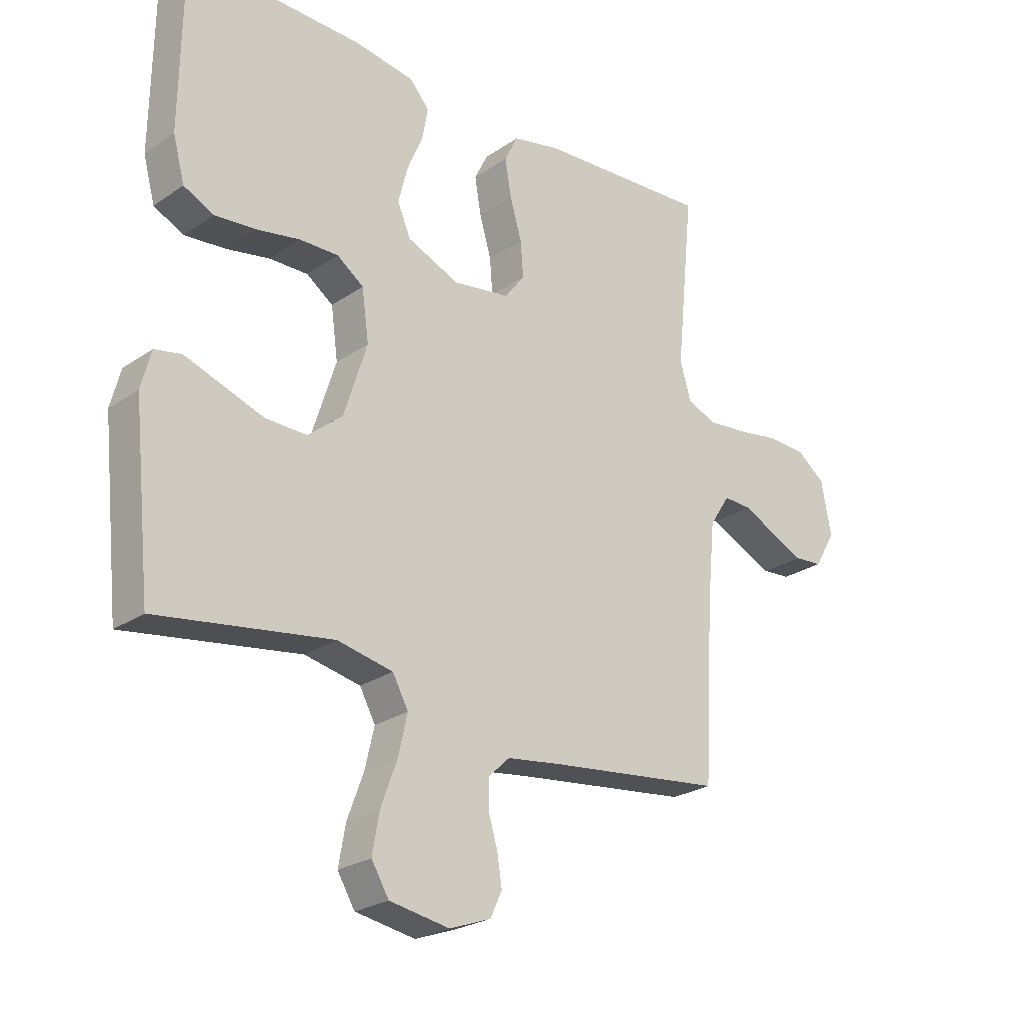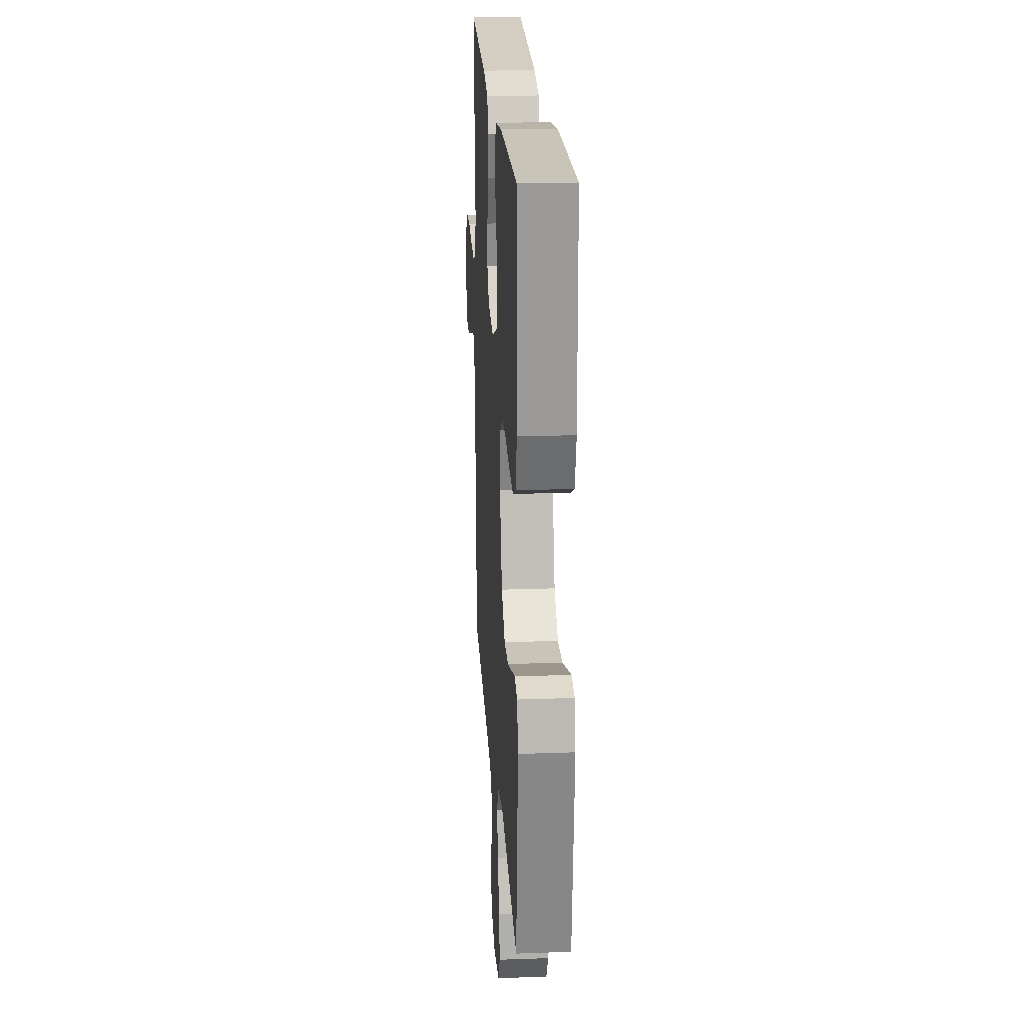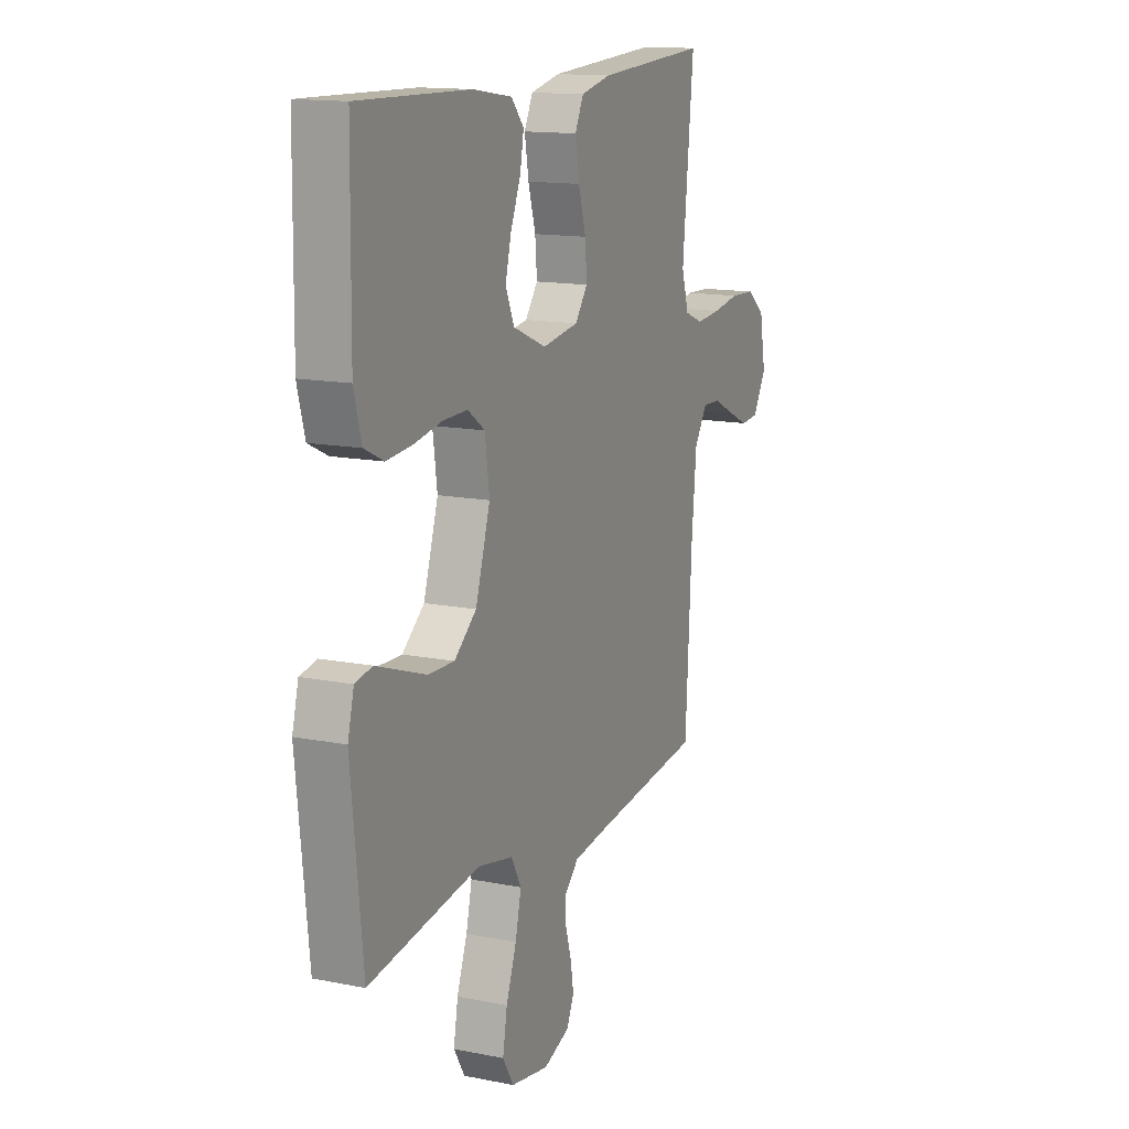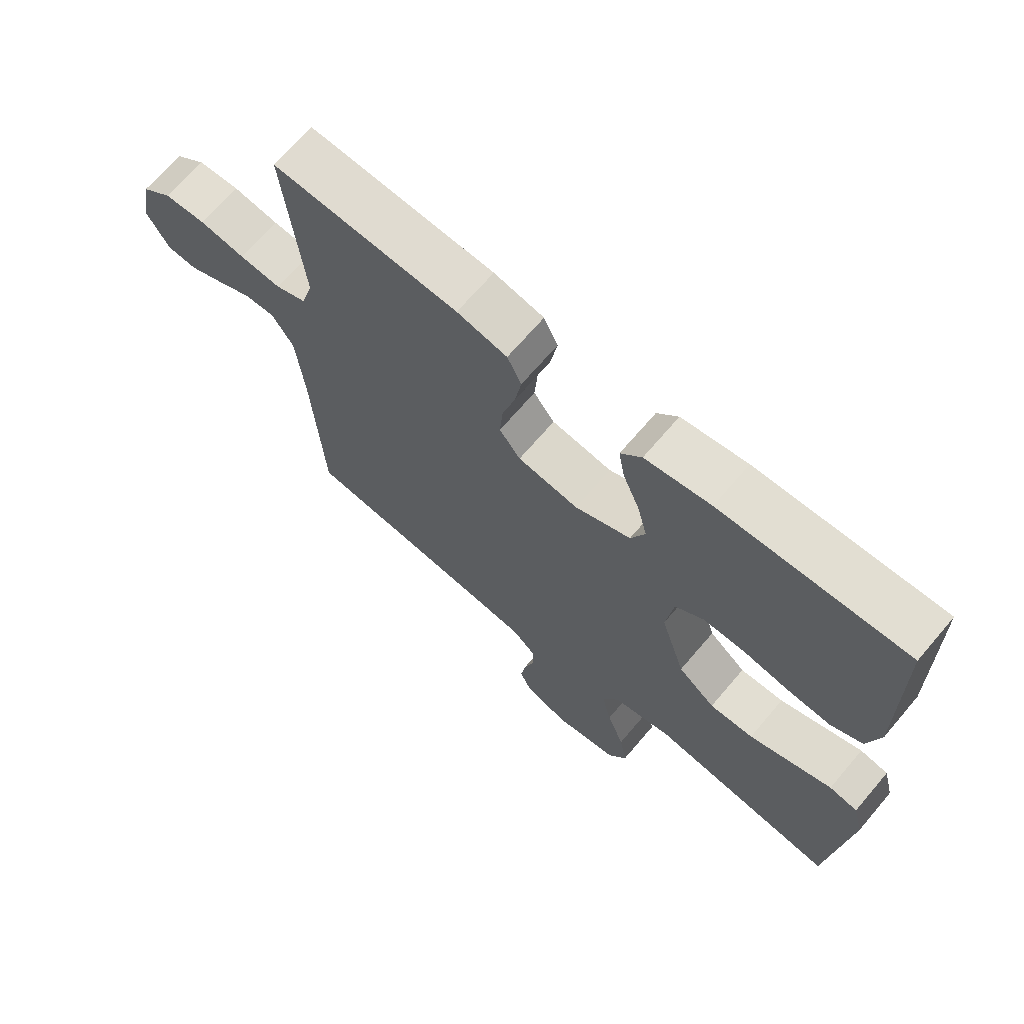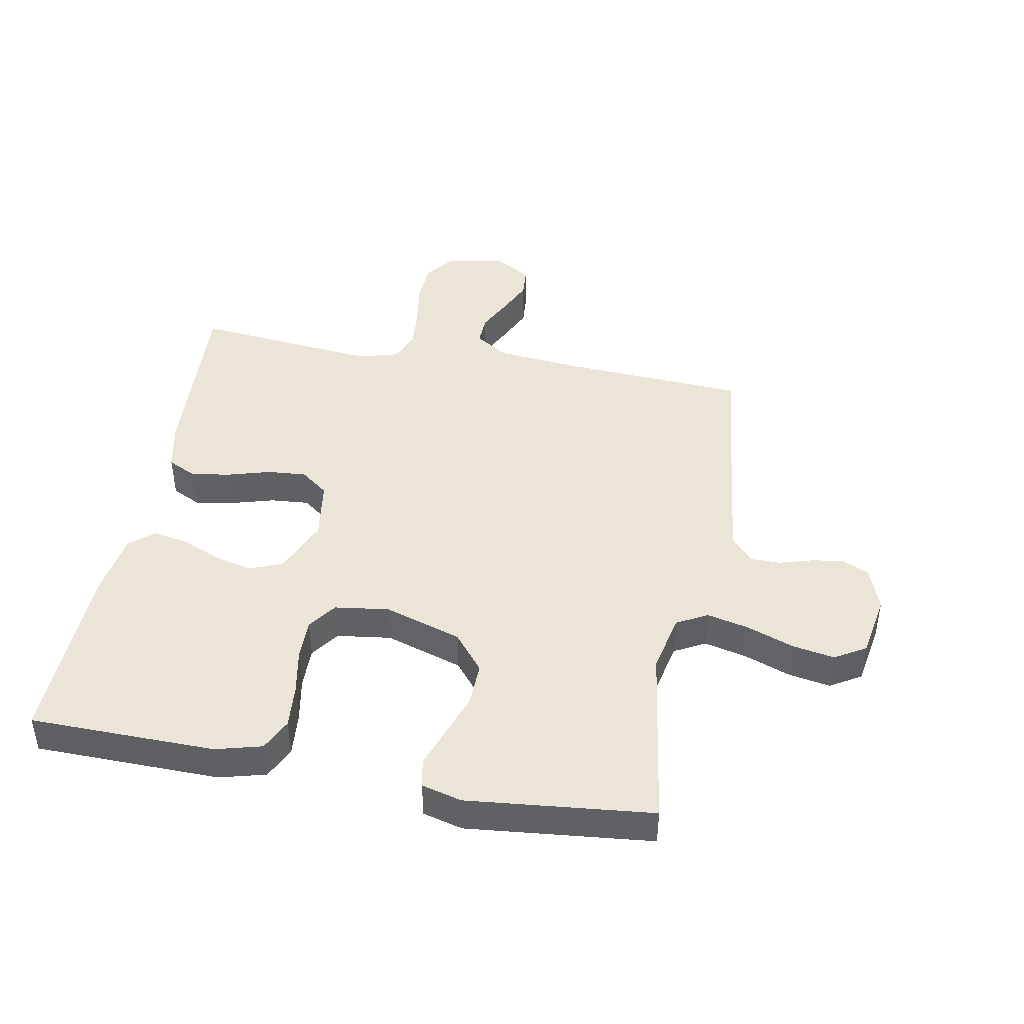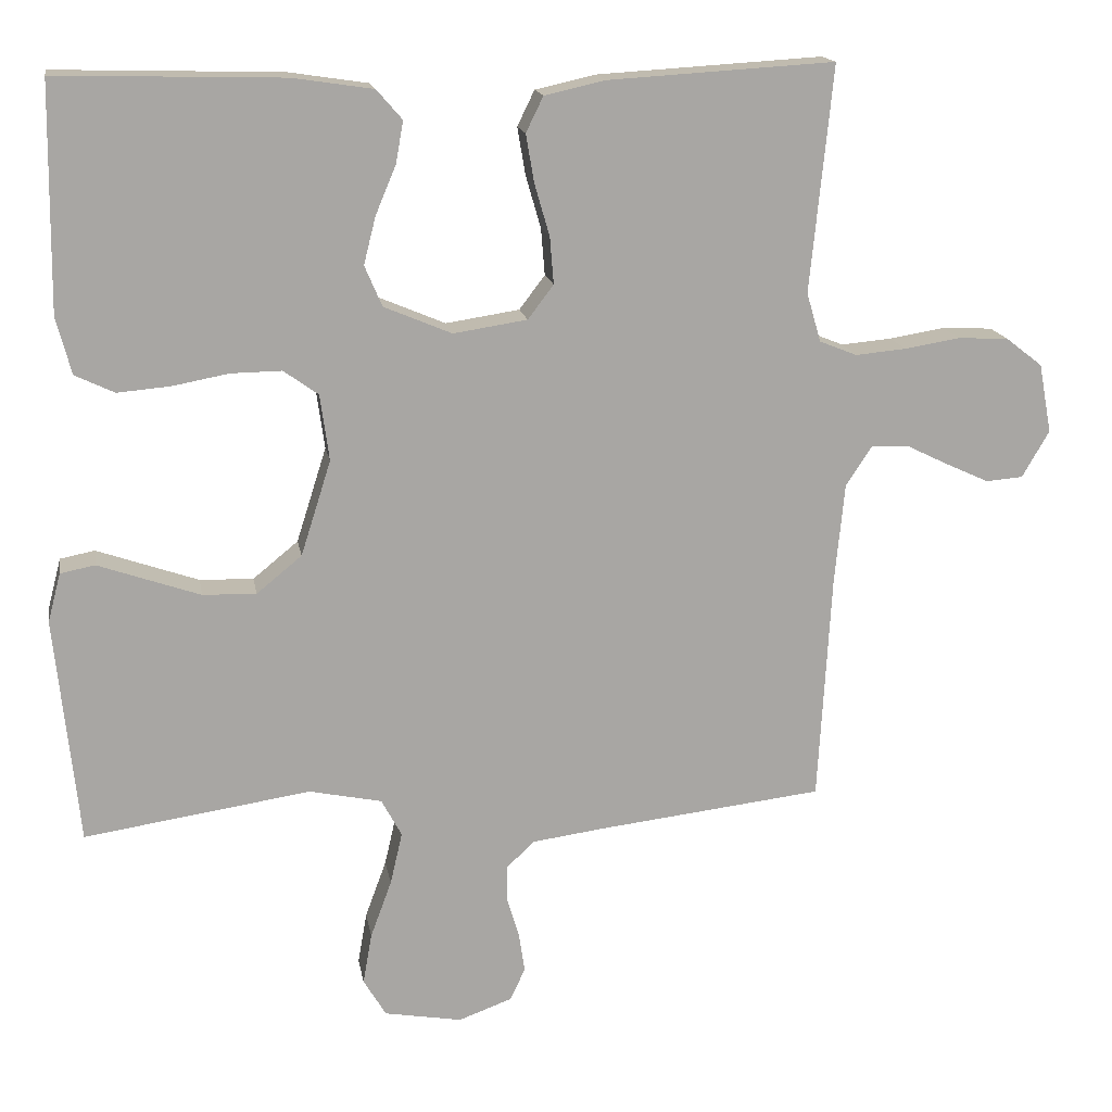
<metadata>
{"format":"obj","ext":"obj","renderer":"f3d","projection":"perspective","resolution":1024,"background":"white","views":[{"elev":-24.7,"azim":138.0,"up":"+Z"},{"elev":21.8,"azim":86.4,"up":"+Z"},{"elev":14.1,"azim":113.8,"up":"+Z"},{"elev":68.4,"azim":40.4,"up":"+Z"},{"elev":44.0,"azim":100.6,"up":"+Y"},{"elev":16.0,"azim":170.3,"up":"+Z"}]}
</metadata>
<code>
v -0.5 0.07 0.5
v -0.2 0.07 0.482
v -0.119 0.07 0.464
v -0.096 0.07 0.417
v -0.107 0.07 0.353
v -0.127 0.07 0.284
v -0.132 0.07 0.222
v -0.098 0.07 0.177
v 0 0.07 0.162
v 0.09 0.07 0.2
v 0.113 0.07 0.254
v 0.097 0.07 0.317
v 0.07 0.07 0.381
v 0.06 0.07 0.437
v 0.094 0.07 0.476
v 0.2 0.07 0.492
v 0.5 0.07 0.5
v 0.504 0.07 0.2
v 0.484 0.07 0.125
v 0.432 0.07 0.1
v 0.362 0.07 0.106
v 0.287 0.07 0.12
v 0.22 0.07 0.121
v 0.174 0.07 0.088
v 0.162 0.07 0
v 0.202 0.07 -0.126
v 0.262 0.07 -0.175
v 0.333 0.07 -0.173
v 0.405 0.07 -0.148
v 0.468 0.07 -0.126
v 0.514 0.07 -0.135
v 0.531 0.07 -0.2
v 0.5 0.07 -0.5
v 0.2 0.07 -0.455
v 0.104 0.07 -0.475
v 0.077 0.07 -0.525
v 0.093 0.07 -0.594
v 0.121 0.07 -0.67
v 0.133 0.07 -0.738
v 0.103 0.07 -0.788
v 0 0.07 -0.806
v -0.071 0.07 -0.78
v -0.091 0.07 -0.737
v -0.083 0.07 -0.685
v -0.067 0.07 -0.631
v -0.067 0.07 -0.583
v -0.104 0.07 -0.548
v -0.2 0.07 -0.535
v -0.5 0.07 -0.5
v -0.517 0.07 -0.2
v -0.53 0.07 -0.064
v -0.565 0.07 -0.01
v -0.614 0.07 -0.012
v -0.671 0.07 -0.04
v -0.728 0.07 -0.066
v -0.777 0.07 -0.062
v -0.813 0.07 0
v -0.796 0.07 0.092
v -0.747 0.07 0.13
v -0.68 0.07 0.133
v -0.606 0.07 0.121
v -0.539 0.07 0.115
v -0.489 0.07 0.135
v -0.47 0.07 0.2
v -0.5 0 0.5
v -0.2 0 0.482
v -0.119 0 0.464
v -0.096 0 0.417
v -0.107 0 0.353
v -0.127 0 0.284
v -0.132 0 0.222
v -0.098 0 0.177
v 0 0 0.162
v 0.09 0 0.2
v 0.113 0 0.254
v 0.097 0 0.317
v 0.07 0 0.381
v 0.06 0 0.437
v 0.094 0 0.476
v 0.2 0 0.492
v 0.5 0 0.5
v 0.504 0 0.2
v 0.484 0 0.125
v 0.432 0 0.1
v 0.362 0 0.106
v 0.287 0 0.12
v 0.22 0 0.121
v 0.174 0 0.088
v 0.162 0 0
v 0.202 0 -0.126
v 0.262 0 -0.175
v 0.333 0 -0.173
v 0.405 0 -0.148
v 0.468 0 -0.126
v 0.514 0 -0.135
v 0.531 0 -0.2
v 0.5 0 -0.5
v 0.2 0 -0.455
v 0.104 0 -0.475
v 0.077 0 -0.525
v 0.093 0 -0.594
v 0.121 0 -0.67
v 0.133 0 -0.738
v 0.103 0 -0.788
v 0 0 -0.806
v -0.071 0 -0.78
v -0.091 0 -0.737
v -0.083 0 -0.685
v -0.067 0 -0.631
v -0.067 0 -0.583
v -0.104 0 -0.548
v -0.2 0 -0.535
v -0.5 0 -0.5
v -0.517 0 -0.2
v -0.53 0 -0.064
v -0.565 0 -0.01
v -0.614 0 -0.012
v -0.671 0 -0.04
v -0.728 0 -0.066
v -0.777 0 -0.062
v -0.813 0 0
v -0.796 0 0.092
v -0.747 0 0.13
v -0.68 0 0.133
v -0.606 0 0.121
v -0.539 0 0.115
v -0.489 0 0.135
v -0.47 0 0.2
f 59 60 61
f 58 59 61
f 57 58 61
f 56 57 61
f 55 56 61
f 54 55 61
f 53 54 61
f 52 53 61 62
f 51 52 62 63
f 48 49 50
f 51 63 64
f 50 51 64
f 48 50 64
f 47 48 64
f 43 44 45
f 42 43 45
f 41 42 45
f 40 41 45
f 39 40 45
f 38 39 45
f 37 38 45
f 36 37 45 46
f 47 64 1
f 46 47 1
f 36 46 1
f 35 36 1
f 32 33 34
f 31 32 34
f 30 31 34
f 29 30 34
f 20 21 22
f 19 20 22
f 18 19 22
f 17 18 22
f 16 17 22
f 15 16 22
f 14 15 22
f 13 14 22
f 12 13 22
f 11 12 22 23
f 10 11 23 24
f 4 5 6
f 3 4 6
f 2 3 6
f 1 2 6
f 1 6 7
f 35 1 7 8
f 28 29 34 35
f 27 28 35
f 26 27 35
f 35 8 9
f 26 35 9
f 25 26 9
f 9 10 24 25
f 125 124 123
f 125 123 122
f 125 122 121
f 125 121 120
f 125 120 119
f 125 119 118
f 125 118 117
f 126 125 117 116
f 127 126 116 115
f 114 113 112
f 128 127 115
f 128 115 114
f 128 114 112
f 128 112 111
f 109 108 107
f 109 107 106
f 109 106 105
f 109 105 104
f 109 104 103
f 109 103 102
f 109 102 101
f 110 109 101 100
f 65 128 111
f 65 111 110
f 65 110 100
f 65 100 99
f 98 97 96
f 98 96 95
f 98 95 94
f 98 94 93
f 86 85 84
f 86 84 83
f 86 83 82
f 86 82 81
f 86 81 80
f 86 80 79
f 86 79 78
f 86 78 77
f 86 77 76
f 87 86 76 75
f 88 87 75 74
f 70 69 68
f 70 68 67
f 70 67 66
f 70 66 65
f 71 70 65
f 72 71 65 99
f 99 98 93 92
f 99 92 91
f 99 91 90
f 73 72 99
f 73 99 90
f 73 90 89
f 89 88 74 73
f 1 65 66 2
f 2 66 67 3
f 3 67 68 4
f 4 68 69 5
f 5 69 70 6
f 6 70 71 7
f 7 71 72 8
f 8 72 73 9
f 9 73 74 10
f 10 74 75 11
f 11 75 76 12
f 12 76 77 13
f 13 77 78 14
f 14 78 79 15
f 15 79 80 16
f 16 80 81 17
f 17 81 82 18
f 18 82 83 19
f 19 83 84 20
f 20 84 85 21
f 21 85 86 22
f 22 86 87 23
f 23 87 88 24
f 24 88 89 25
f 25 89 90 26
f 26 90 91 27
f 27 91 92 28
f 28 92 93 29
f 29 93 94 30
f 30 94 95 31
f 31 95 96 32
f 32 96 97 33
f 33 97 98 34
f 34 98 99 35
f 35 99 100 36
f 36 100 101 37
f 37 101 102 38
f 38 102 103 39
f 39 103 104 40
f 40 104 105 41
f 41 105 106 42
f 42 106 107 43
f 43 107 108 44
f 44 108 109 45
f 45 109 110 46
f 46 110 111 47
f 47 111 112 48
f 48 112 113 49
f 49 113 114 50
f 50 114 115 51
f 51 115 116 52
f 52 116 117 53
f 53 117 118 54
f 54 118 119 55
f 55 119 120 56
f 56 120 121 57
f 57 121 122 58
f 58 122 123 59
f 59 123 124 60
f 60 124 125 61
f 61 125 126 62
f 62 126 127 63
f 63 127 128 64
f 64 128 65 1

</code>
